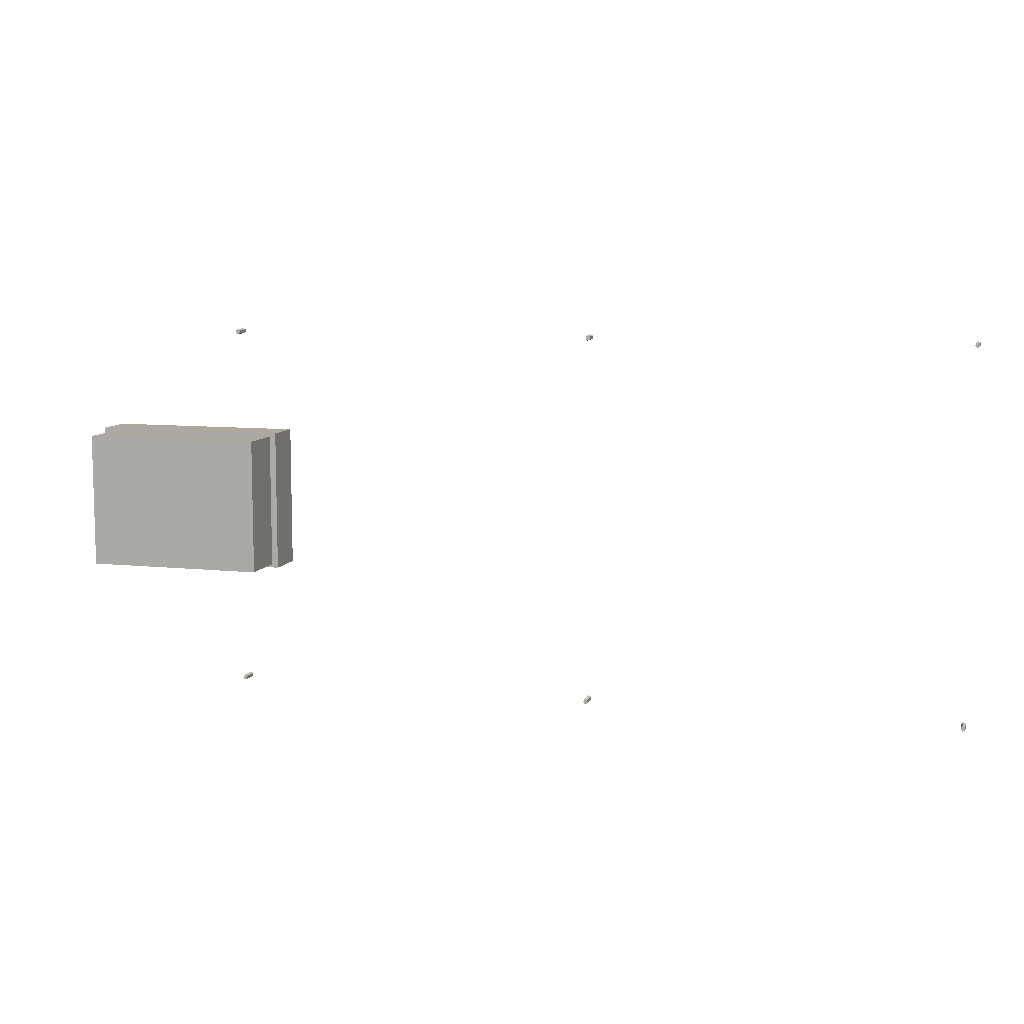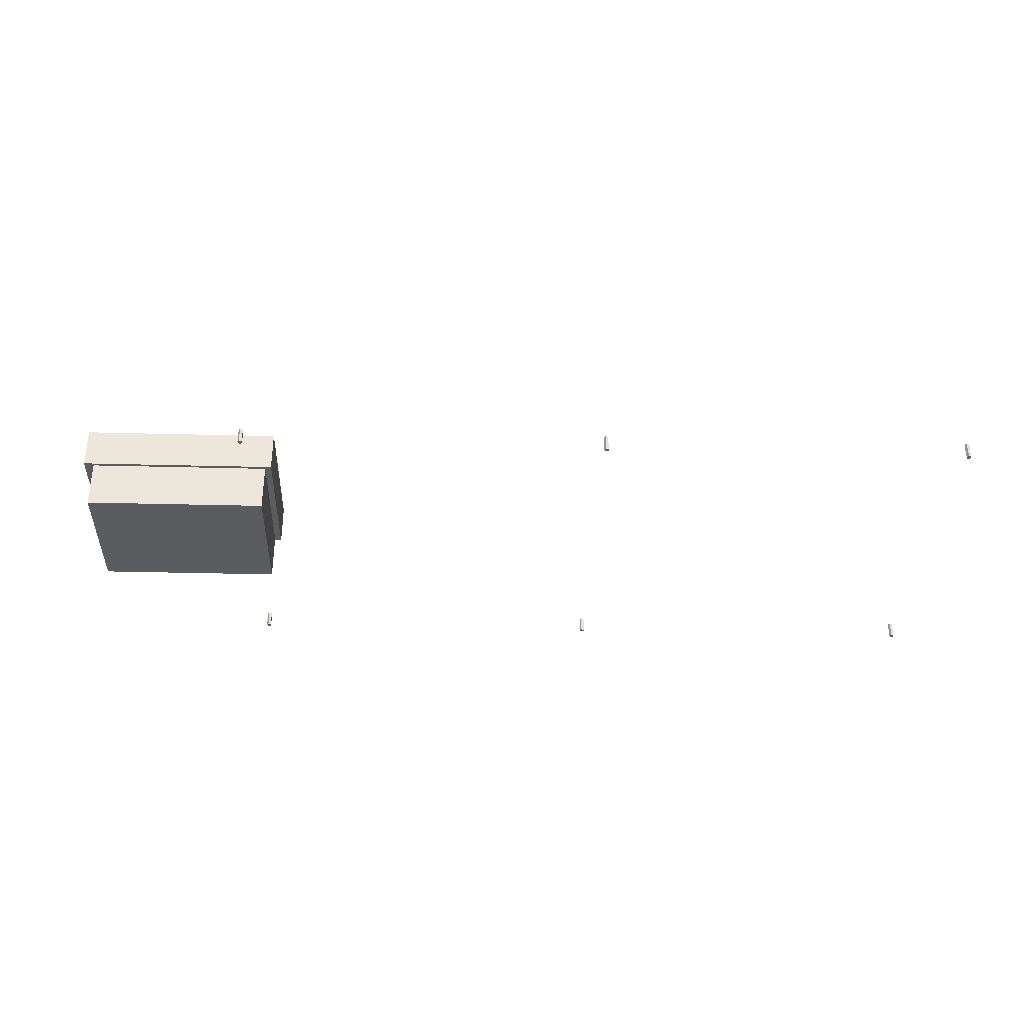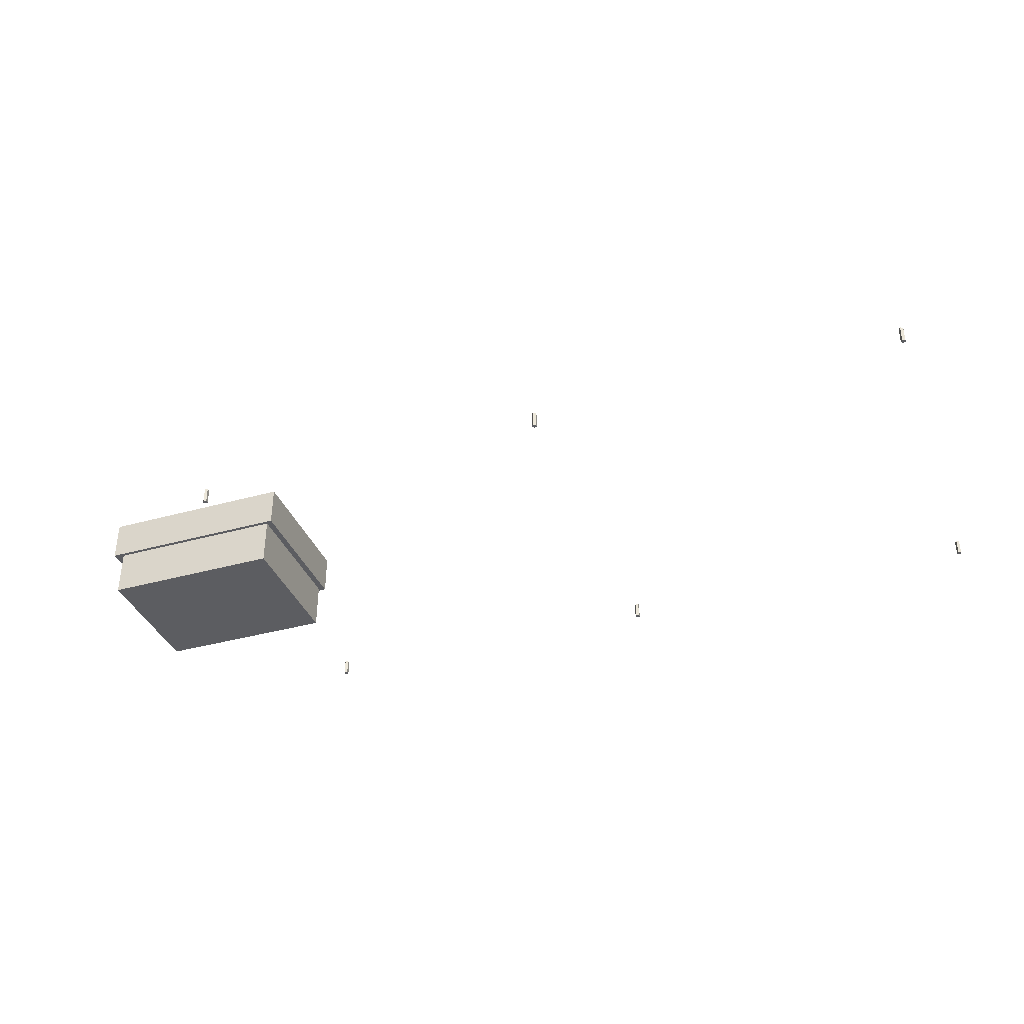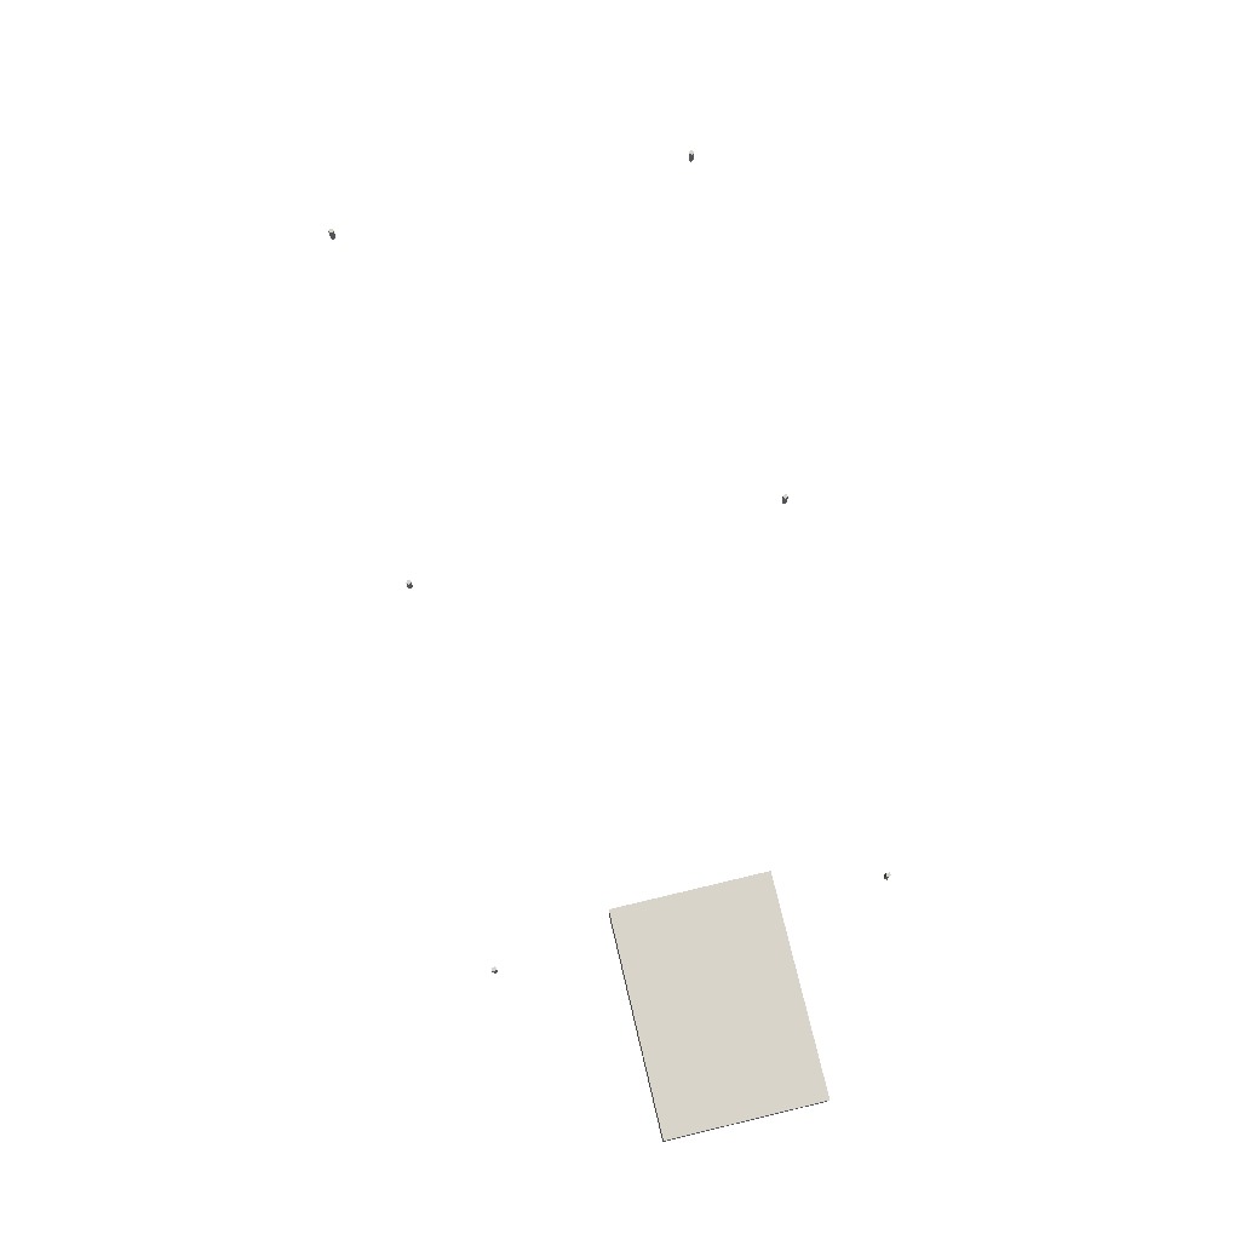
<metadata>
{"format":"obj","ext":"obj","renderer":"f3d","projection":"perspective","resolution":1024,"background":"white","views":[{"elev":9.0,"azim":15.9,"up":"+Z"},{"elev":-33.9,"azim":-2.0,"up":"+Y"},{"elev":-37.1,"azim":19.8,"up":"+Y"},{"elev":74.8,"azim":-103.4,"up":"+Y"}]}
</metadata>
<code>
o obj_0
v -81 		-4 		39
v -81 		-4 		18
v -81 		-10 		18
v -81 		-10 		39
v -79.58 		-10 		18.5
v -79.58 		-10 		38.5
v 53.02 		-17 		54.77
v 53.02 		-17 		55.23
v 52.63 		-17 		55.38
v 52.38 		-17 		55
v 52.63 		-17 		54.62
v -79.58 		-17 		38.5
v 52.63 		-14.75 		2.38
v 52.38 		-14.75 		2
v -1.1 		-17 		55.38
v -79.58 		-17 		18.5
v 53.02 		-14.75 		1.765
v 53.02 		-14.75 		2.235
v 52.63 		-14.75 		55.38
v 52.38 		-14.75 		55
v -1.345 		-17 		2
v 52.63 		-14.75 		1.62
v -1.345 		-17 		55
v 53.02 		-14.75 		54.77
v 53.02 		-14.75 		55.23
v -0.703 		-17 		55.23
v -0.703 		-17 		1.765
v -0.703 		-17 		54.77
v -54.43 		-14.75 		54.77
v -54.43 		-14.75 		55.23
v -1.1 		-17 		1.62
v 52.63 		-14.75 		54.62
v 52.38 		-17 		2
v 52.63 		-17 		2.38
v -54.83 		-14.75 		55.38
v -1.1 		-17 		54.62
v -52.94 		-17 		38.5
v -54.43 		-17 		2.235
v -54.43 		-17 		1.765
v 53.02 		-17 		2.235
v 53.02 		-17 		1.765
v -52 		-4 		18
v -54.83 		-17 		2.38
v -54.83 		-17 		1.62
v 52.63 		-17 		1.62
v -55.07 		-17 		2
v -55.07 		-14.75 		55
v -1.1 		-14.75 		2.38
v -1.345 		-14.75 		2
v -52 		-4 		39
v -0.703 		-14.75 		1.765
v -52 		-10 		18
v -0.703 		-14.75 		2.235
v -1.1 		-14.75 		55.38
v -1.345 		-14.75 		55
v -54.83 		-14.75 		54.62
v -52.94 		-10 		18.5
v -1.1 		-14.75 		1.62
v -0.703 		-14.75 		54.77
v -0.703 		-14.75 		55.23
v -52 		-10 		39
v -52.94 		-17 		18.5
v -55.07 		-17 		55
v -54.83 		-17 		55.38
v -52.94 		-10 		38.5
v -1.1 		-14.75 		54.62
v -54.43 		-17 		55.23
v -54.43 		-17 		54.77
v -1.1 		-17 		2.38
v -54.83 		-17 		54.62
v -0.703 		-17 		2.235
v -54.83 		-14.75 		2.38
v -55.07 		-14.75 		2
v -54.43 		-14.75 		1.765
v -54.43 		-14.75 		2.235
v -54.83 		-14.75 		1.62
g group_0_16448250
f 1 2 3
f 1 3 4
f 4 3 5
f 4 5 6
f 9 10 8
f 7 8 10
f 7 10 11
f 12 6 5
f 13 14 33
f 12 5 16
f 41 17 18
f 17 22 14
f 13 18 14
f 17 14 18
f 22 17 45
f 41 45 17
f 24 25 8
f 26 28 60
f 25 19 8
f 24 32 20
f 19 25 20
f 24 20 25
f 60 54 26
f 45 33 14
f 45 14 22
f 33 34 13
f 31 27 21
f 27 71 21
f 64 30 35
f 38 39 74
f 18 40 41
f 19 20 9
f 10 9 20
f 18 13 34
f 18 34 40
f 39 44 76
f 39 76 74
f 8 7 24
f 36 28 23
f 15 23 26
f 26 23 28
f 46 76 44
f 35 47 64
f 48 49 21
f 8 19 9
f 43 46 38
f 39 38 46
f 39 46 44
f 61 52 42
f 27 51 53
f 7 11 32
f 7 32 24
f 34 33 40
f 41 40 33
f 41 33 45
f 11 10 32
f 20 32 10
f 55 23 54
f 15 54 23
f 29 56 47
f 35 30 47
f 29 47 30
f 61 57 52
f 51 58 49
f 48 53 49
f 51 49 53
f 59 60 28
f 50 1 4
f 42 50 61
f 29 70 56
f 57 37 62
f 58 51 31
f 27 31 51
f 15 26 54
f 65 61 6
f 70 47 56
f 3 42 52
f 63 64 47
f 31 21 49
f 31 49 58
f 66 59 36
f 28 36 59
f 57 61 65
f 30 67 68
f 30 68 29
f 57 5 52
f 30 64 67
f 54 60 55
f 60 59 55
f 66 55 59
f 68 70 29
f 69 48 21
f 57 65 37
f 47 70 63
f 66 36 23
f 66 23 55
f 61 50 4
f 64 63 67
f 68 67 63
f 68 63 70
f 4 6 61
f 71 27 53
f 37 12 62
f 42 2 50
f 65 6 37
f 6 12 37
f 46 43 73
f 72 73 43
f 53 48 69
f 53 69 71
f 3 52 5
f 16 5 62
f 57 62 5
f 74 75 38
f 69 21 71
f 62 12 16
f 42 3 2
f 75 72 43
f 75 43 38
f 1 50 2
f 74 76 73
f 72 75 73
f 74 73 75
f 76 46 73

</code>
